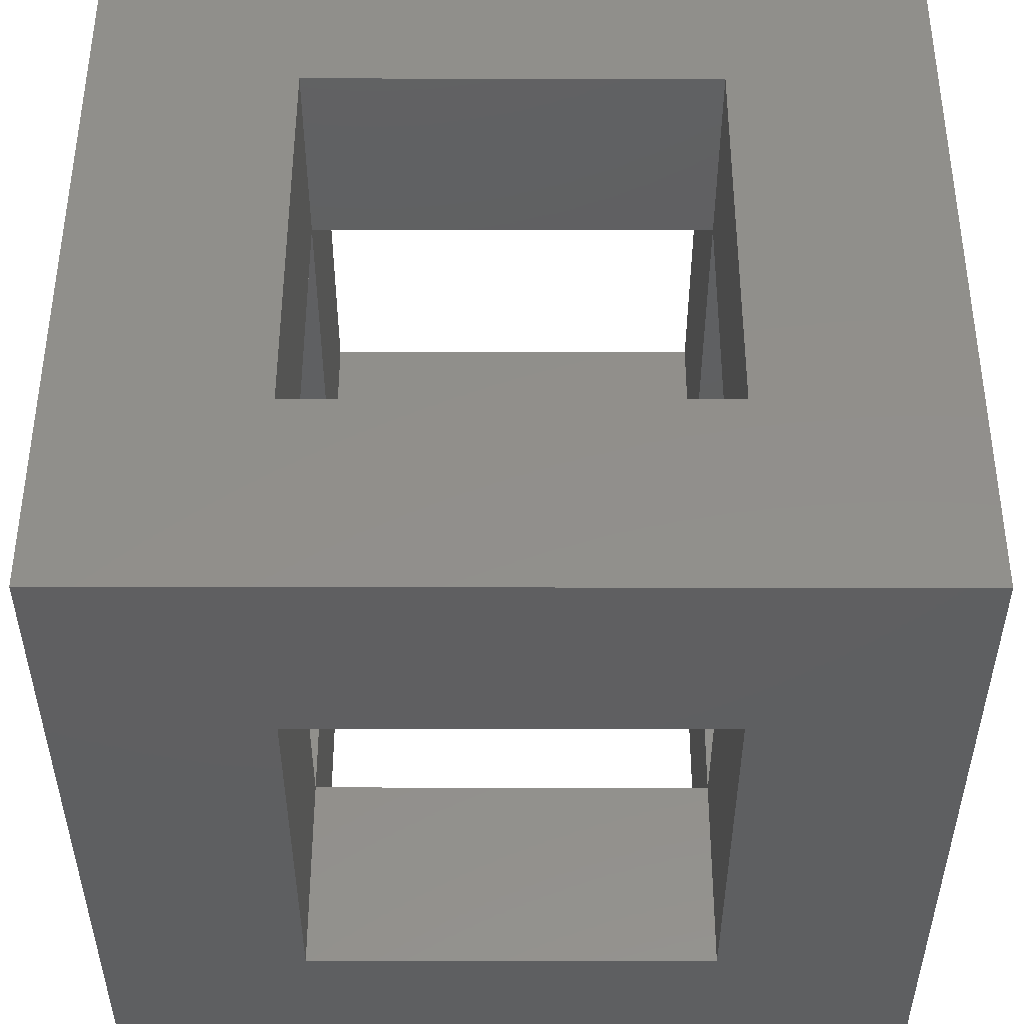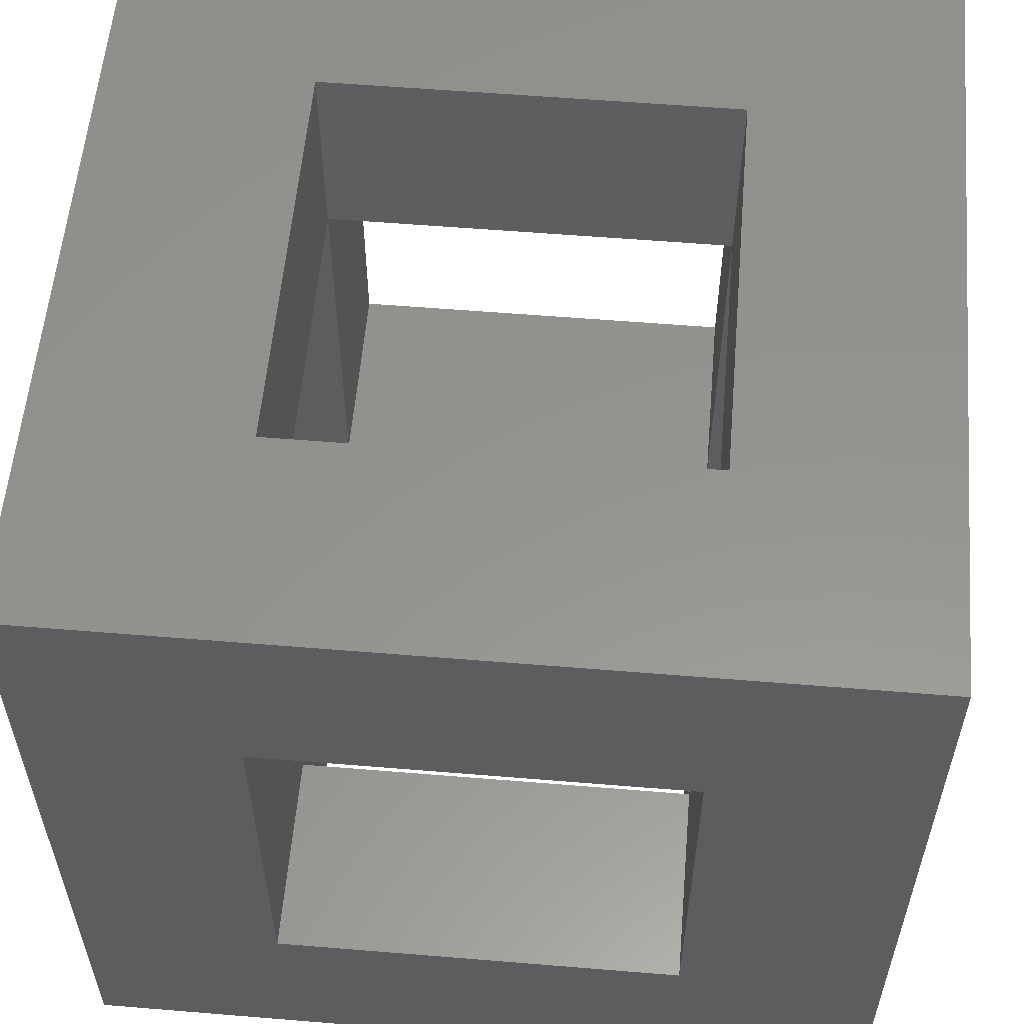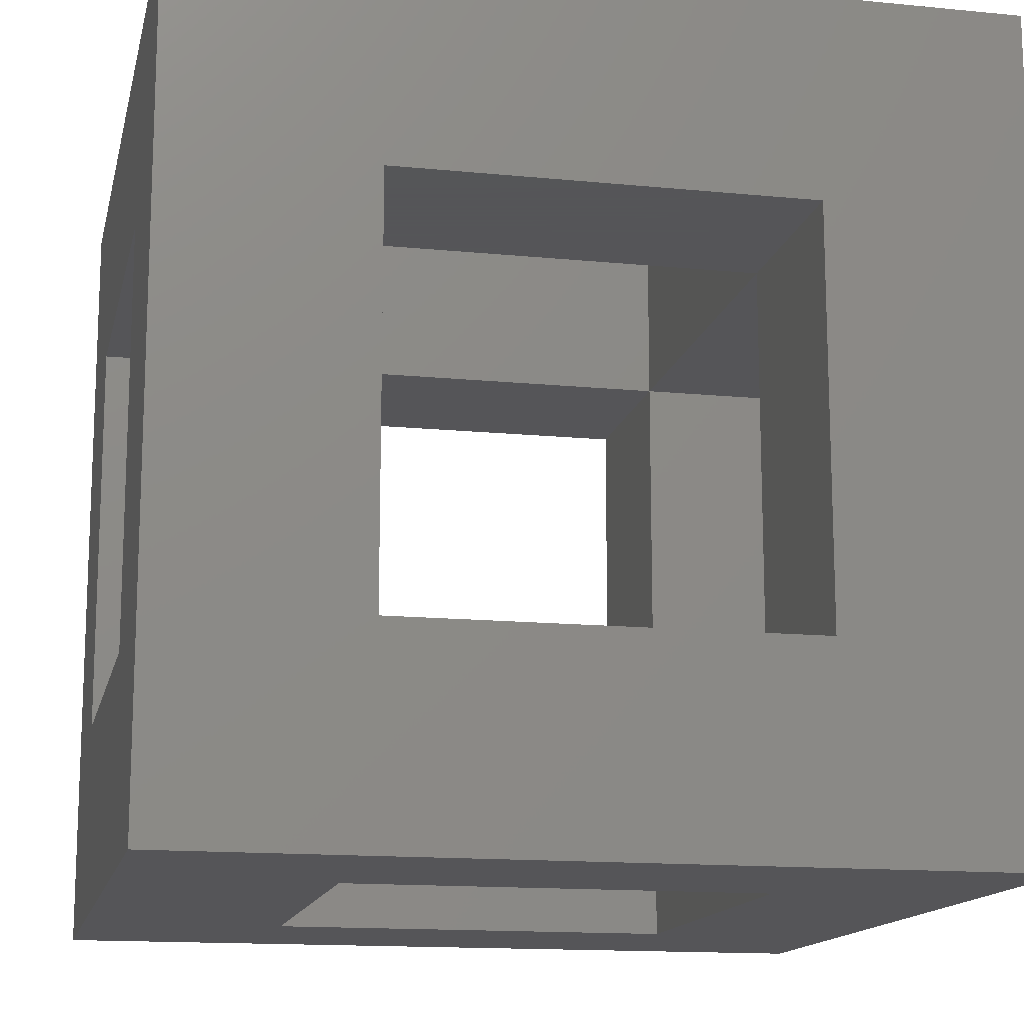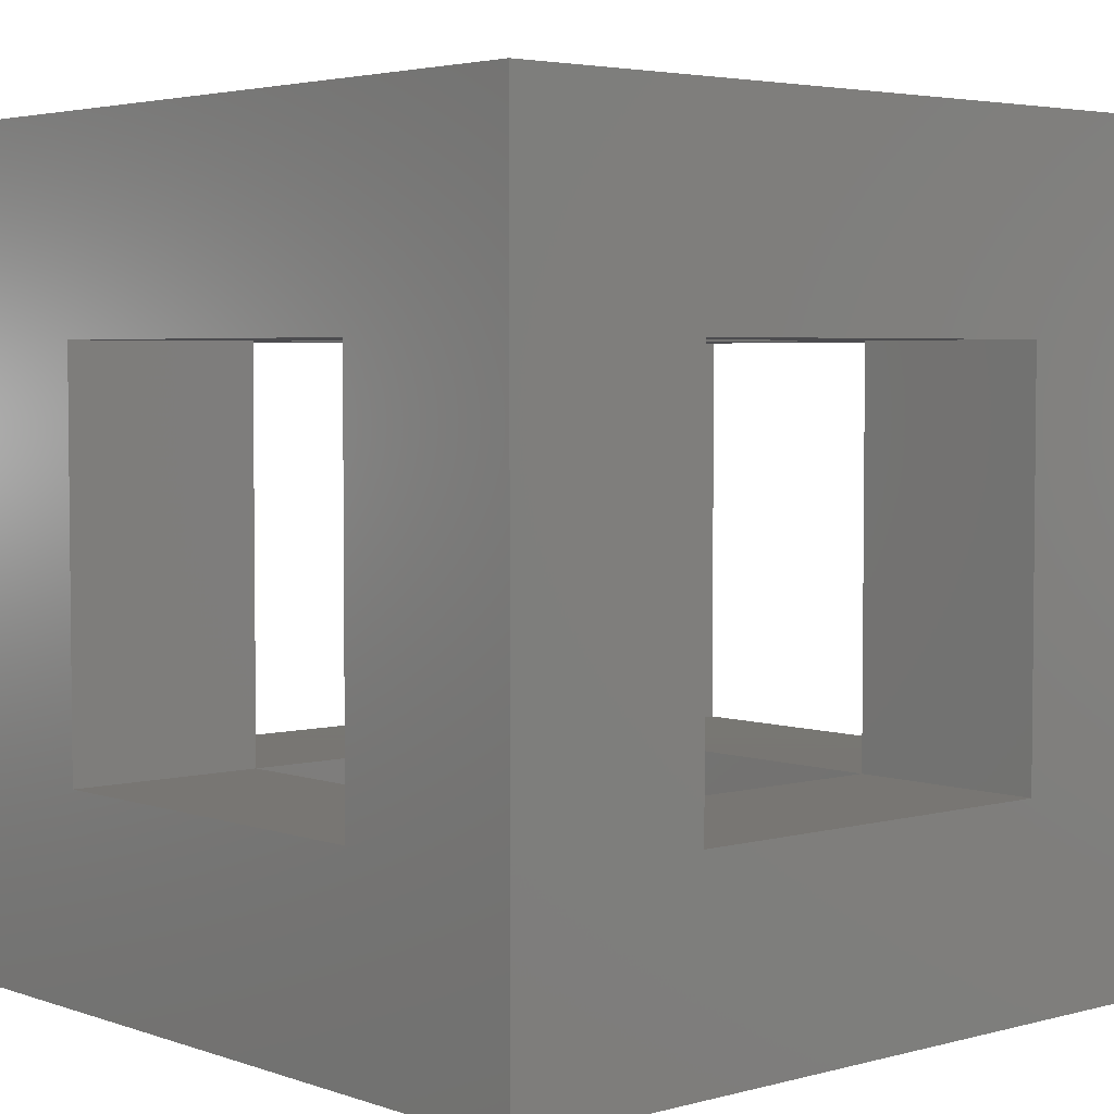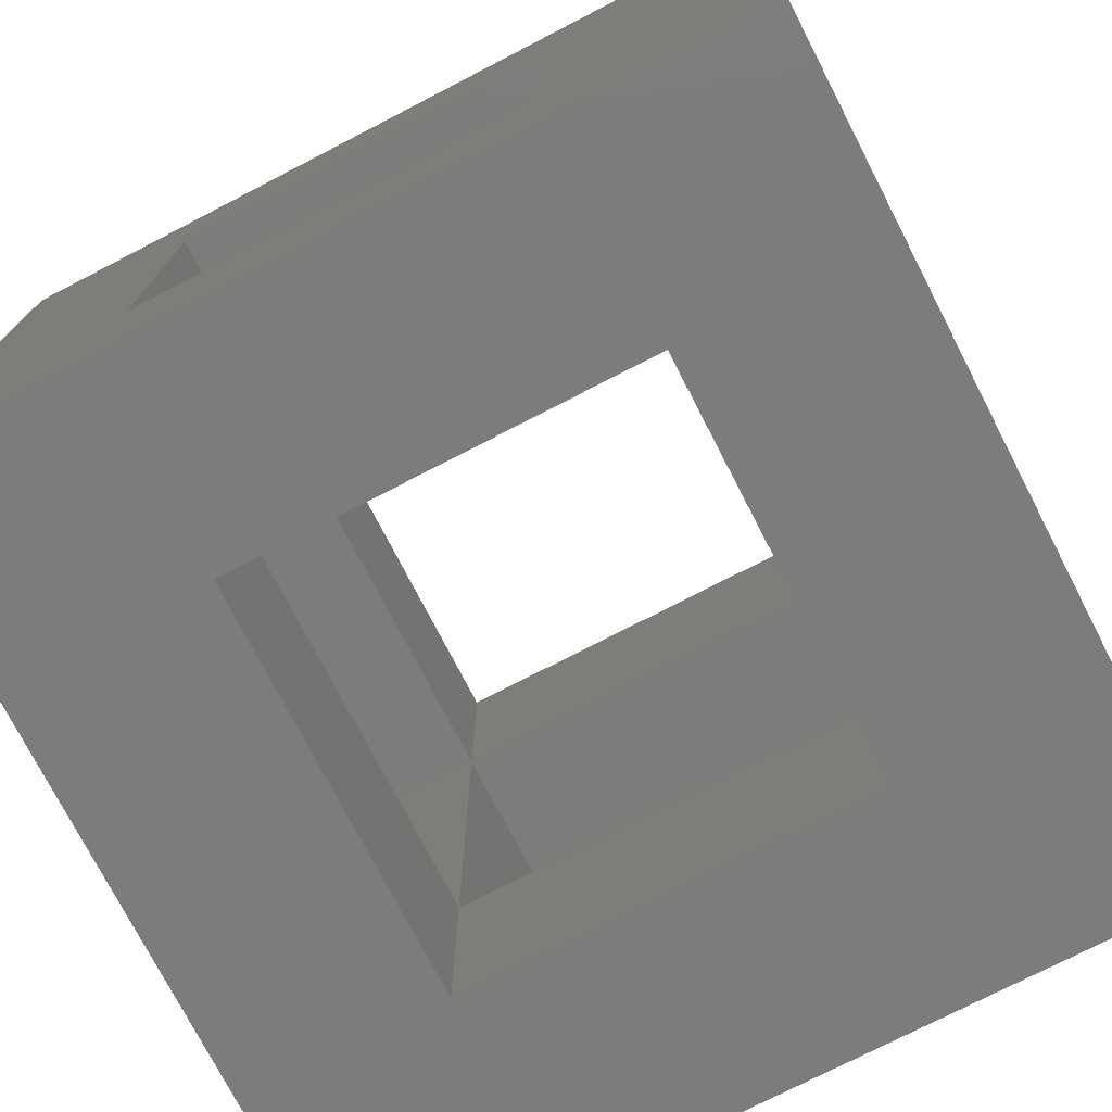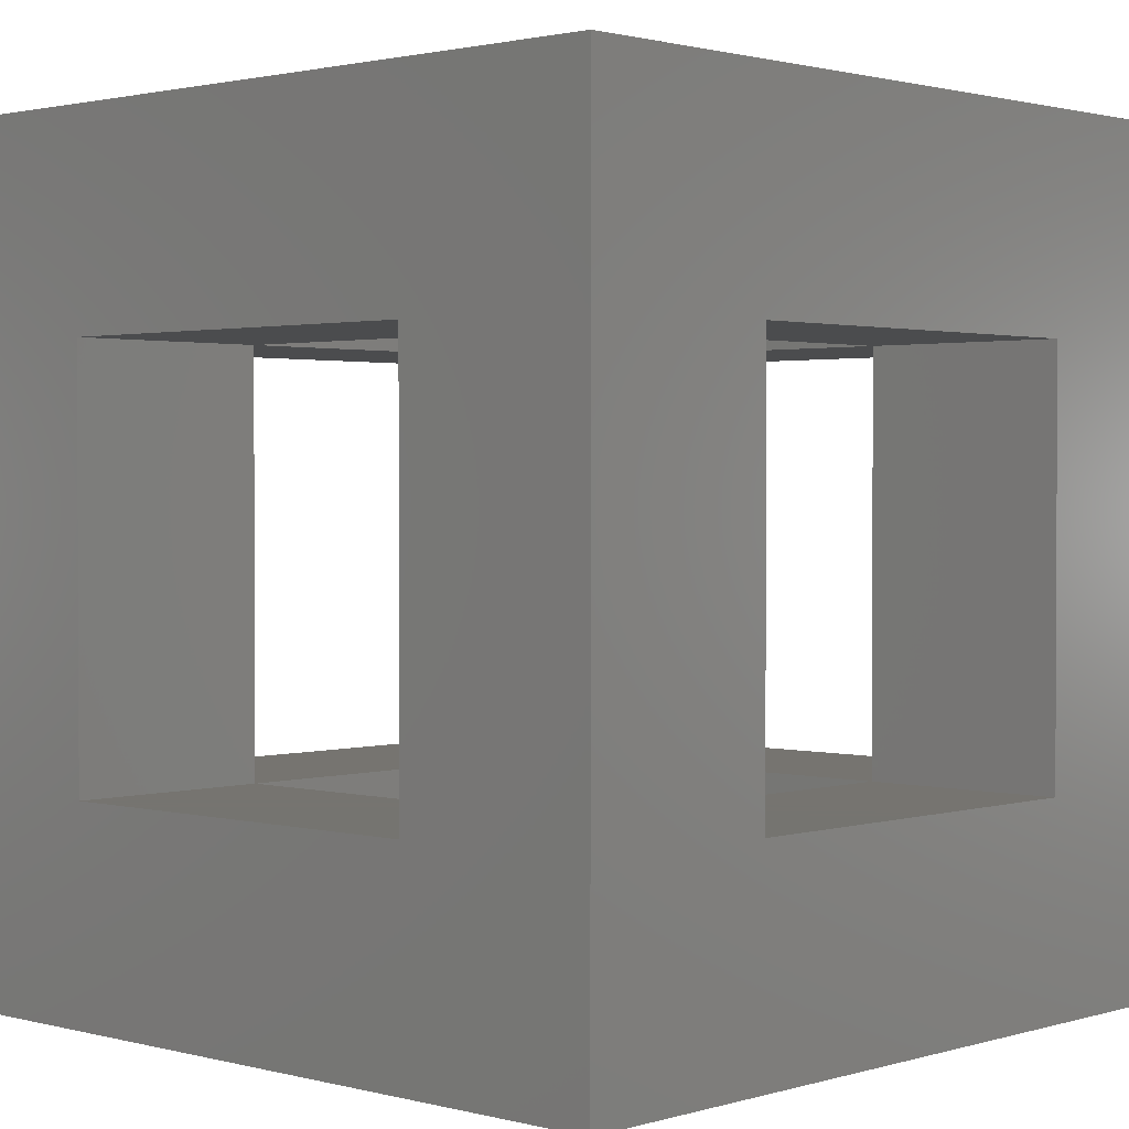
<metadata>
{"format":"stl","ext":"stl","renderer":"f3d","projection":"perspective","resolution":1024,"background":"white","views":[{"elev":51.1,"azim":90.1,"up":"+Y"},{"elev":57.2,"azim":-175.1,"up":"+Y"},{"elev":-14.4,"azim":-102.2,"up":"+Z"},{"elev":3.9,"azim":48.5,"up":"+Y"},{"elev":-75.3,"azim":-152.7,"up":"+Z"},{"elev":1.6,"azim":-136.9,"up":"+Z"}]}
</metadata>
<code>
# stl→obj: 40 verts, 96 faces
v 485.9 27.4 26.34
v 510.9 27.4 26.34
v 485.9 77.4 26.34
v 510.9 77.4 26.34
v 435.9 27.4 26.34
v 435.9 2.404 26.34
v 485.9 2.404 26.34
v 435.9 77.4 26.34
v 410.9 77.4 26.34
v 410.9 27.4 26.34
v 485.9 77.4 76.34
v 510.9 77.4 76.34
v 485.9 27.4 76.34
v 510.9 27.4 76.34
v 485.9 2.404 76.34
v 435.9 27.4 76.34
v 435.9 2.404 76.34
v 410.9 27.4 76.34
v 435.9 77.4 76.34
v 410.9 77.4 76.34
v 485.9 102.4 76.34
v 485.9 102.4 26.34
v 435.9 102.4 26.34
v 435.9 102.4 76.34
v 510.9 102.4 101.3
v 510.9 2.404 101.3
v 510.9 102.4 1.344
v 510.9 2.404 1.344
v 435.9 77.4 101.3
v 410.9 102.4 101.3
v 435.9 27.4 101.3
v 410.9 2.404 101.3
v 485.9 27.4 101.3
v 485.9 77.4 101.3
v 410.9 102.4 1.344
v 410.9 2.404 1.344
v 435.9 27.4 1.344
v 435.9 77.4 1.344
v 485.9 77.4 1.344
v 485.9 27.4 1.344
f 1 2 3
f 3 2 4
f 5 6 1
f 1 6 7
f 8 9 5
f 5 9 10
f 11 12 13
f 13 12 14
f 13 15 16
f 16 15 17
f 16 18 19
f 19 18 20
f 11 21 3
f 3 21 22
f 8 23 19
f 19 23 24
f 12 25 26
f 25 12 27
f 27 12 4
f 27 4 28
f 28 4 2
f 28 2 26
f 26 2 14
f 26 14 12
f 29 30 31
f 31 30 32
f 31 32 33
f 33 32 26
f 33 26 34
f 34 26 25
f 34 25 29
f 29 25 30
f 18 32 20
f 20 32 30
f 20 30 9
f 9 30 35
f 9 35 10
f 10 35 36
f 10 36 18
f 18 36 32
f 37 36 38
f 38 36 35
f 38 35 39
f 39 35 27
f 39 27 40
f 40 27 28
f 40 28 37
f 37 28 36
f 15 26 32
f 26 15 28
f 28 15 7
f 28 7 36
f 36 7 6
f 36 6 32
f 32 6 17
f 32 17 15
f 22 27 23
f 23 27 35
f 23 35 24
f 24 35 30
f 24 30 21
f 21 30 25
f 21 25 22
f 22 25 27
f 1 7 13
f 13 7 15
f 3 22 8
f 8 22 23
f 16 17 5
f 5 17 6
f 19 24 11
f 11 24 21
f 18 16 10
f 10 16 5
f 9 8 20
f 20 8 19
f 12 11 4
f 4 11 3
f 2 1 14
f 14 1 13
f 29 19 34
f 34 19 11
f 31 16 29
f 29 16 19
f 33 13 31
f 31 13 16
f 34 11 33
f 33 11 13
f 37 5 40
f 40 5 1
f 39 3 38
f 38 3 8
f 38 8 37
f 37 8 5
f 40 1 39
f 39 1 3

</code>
